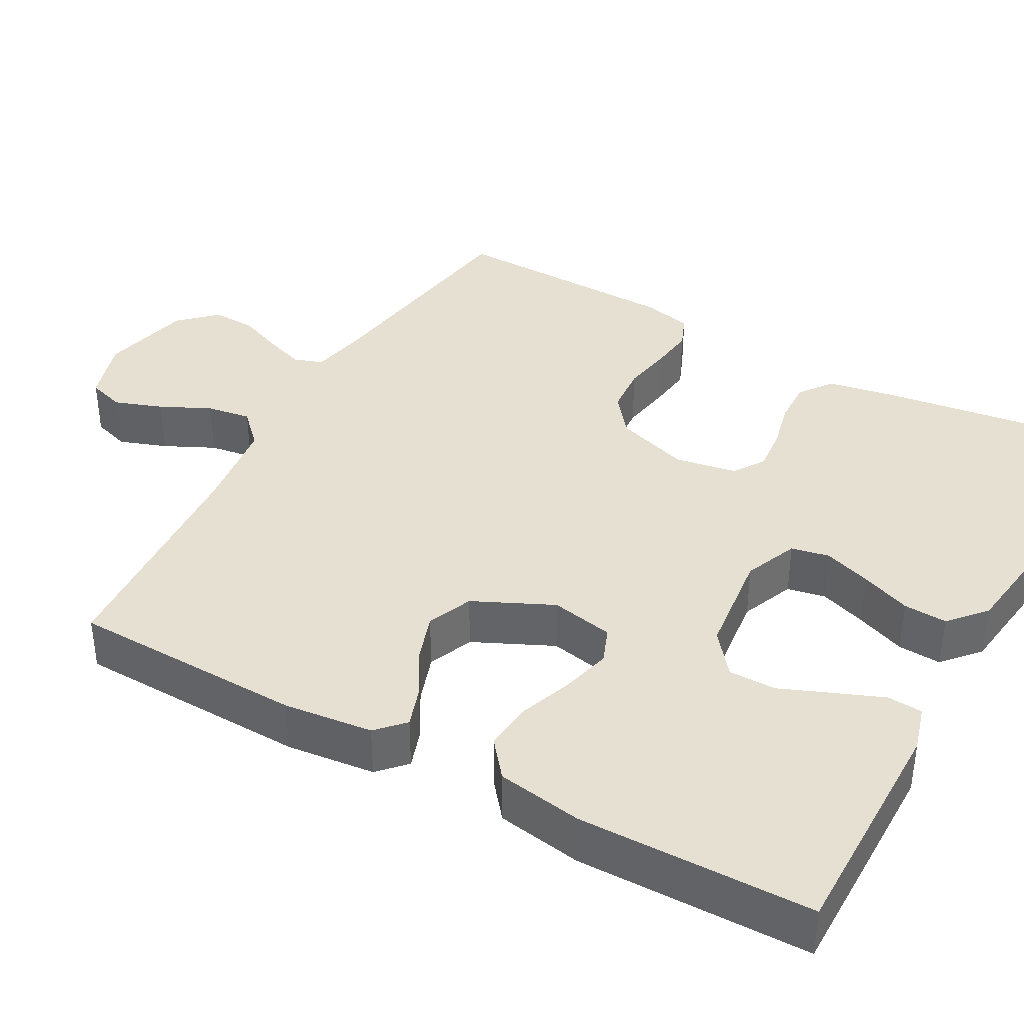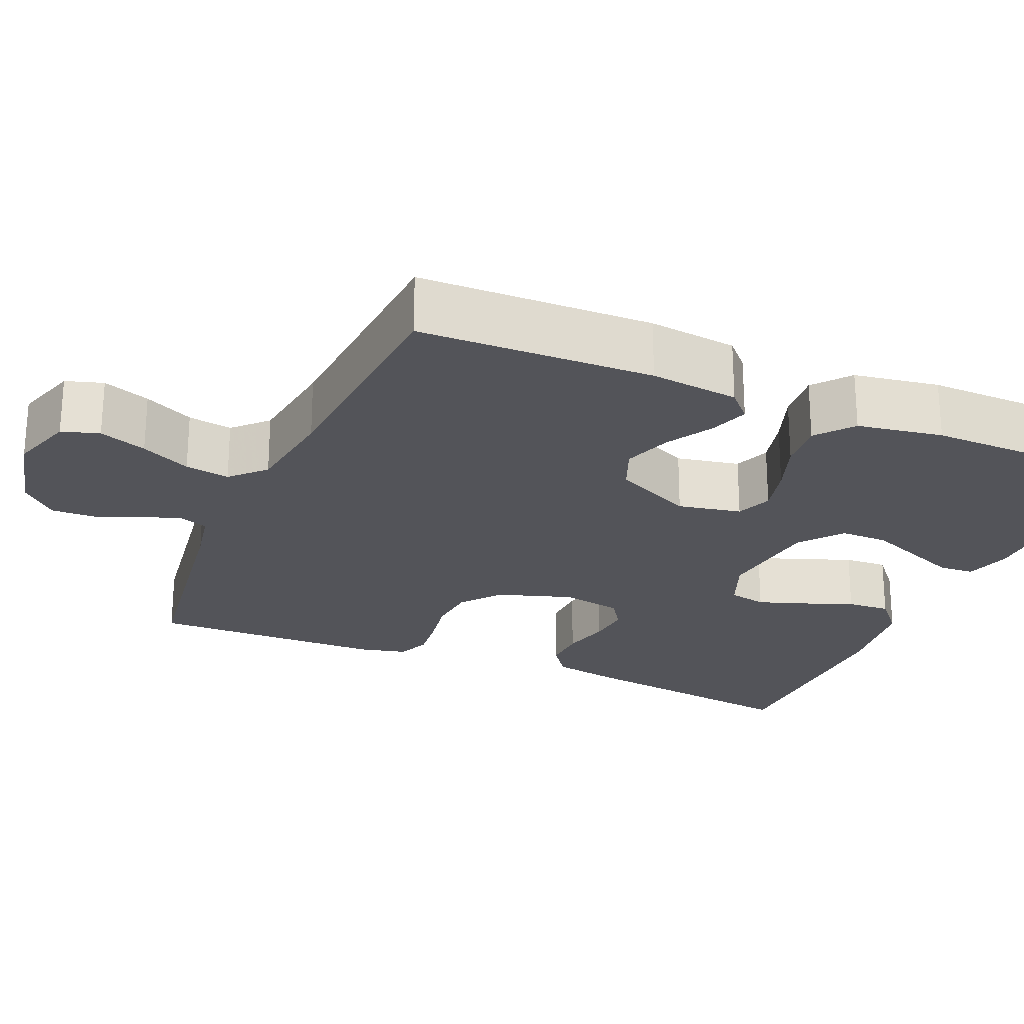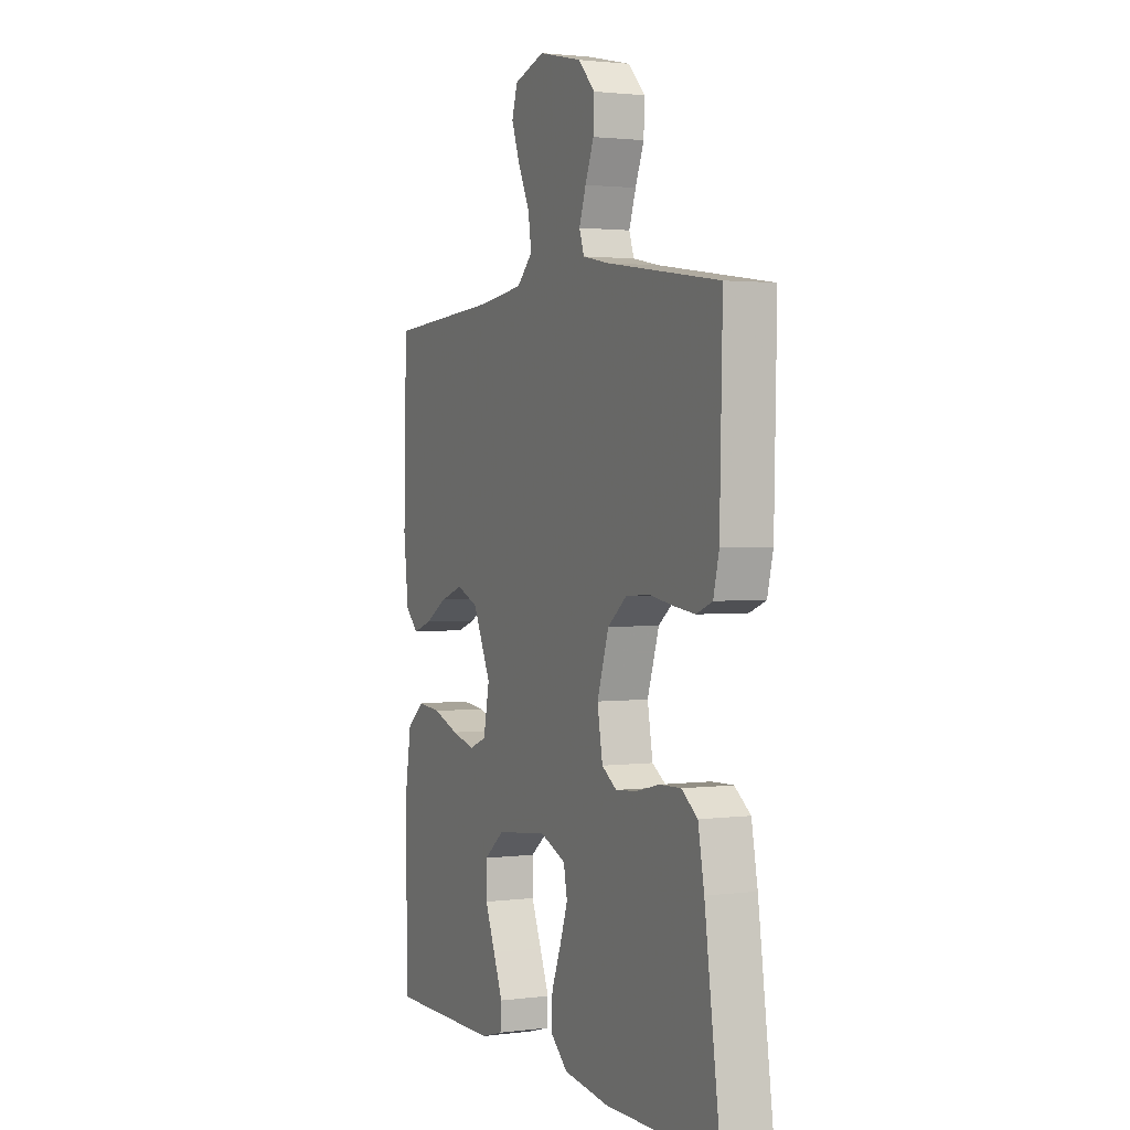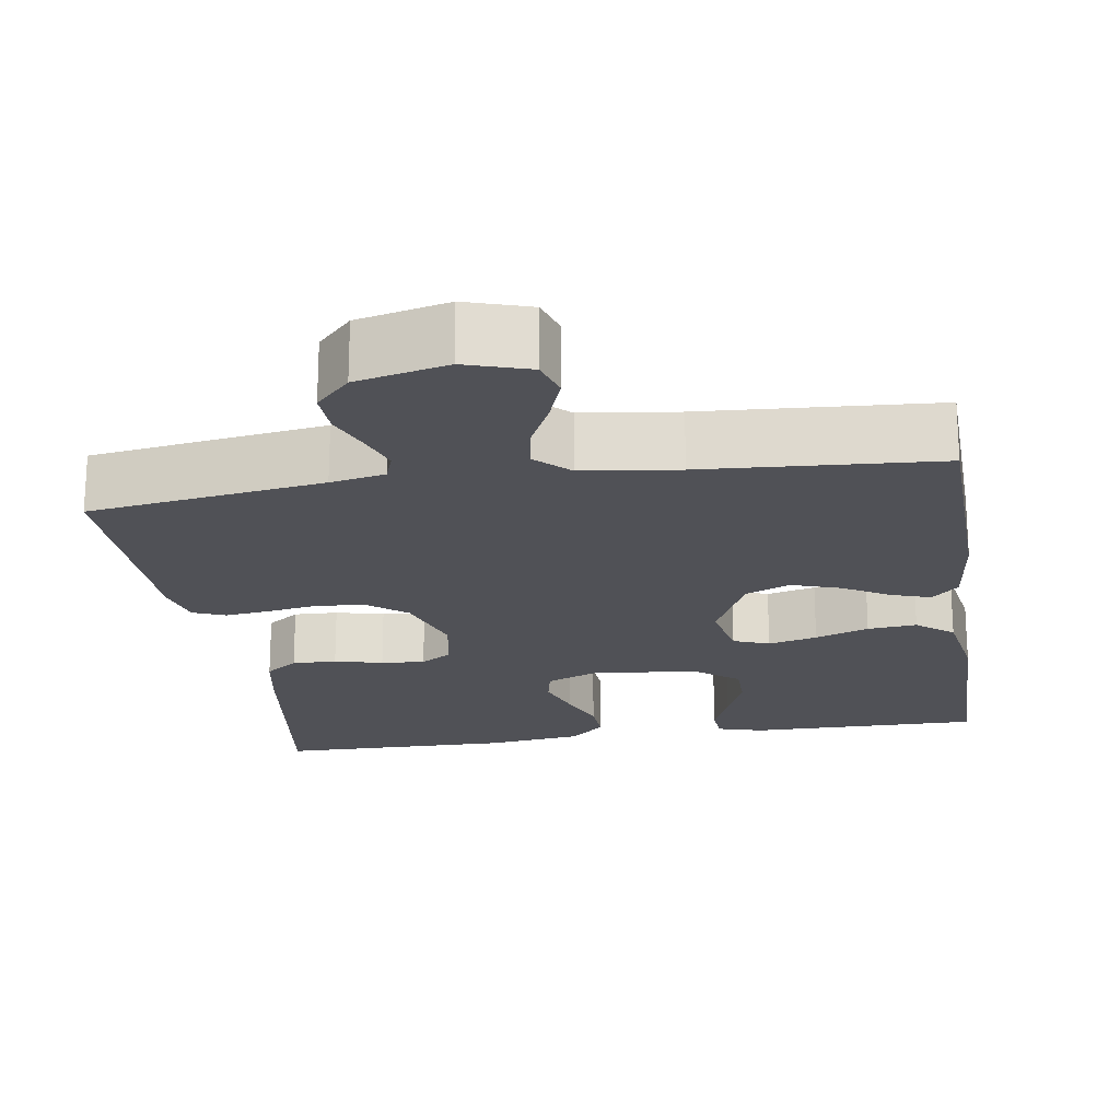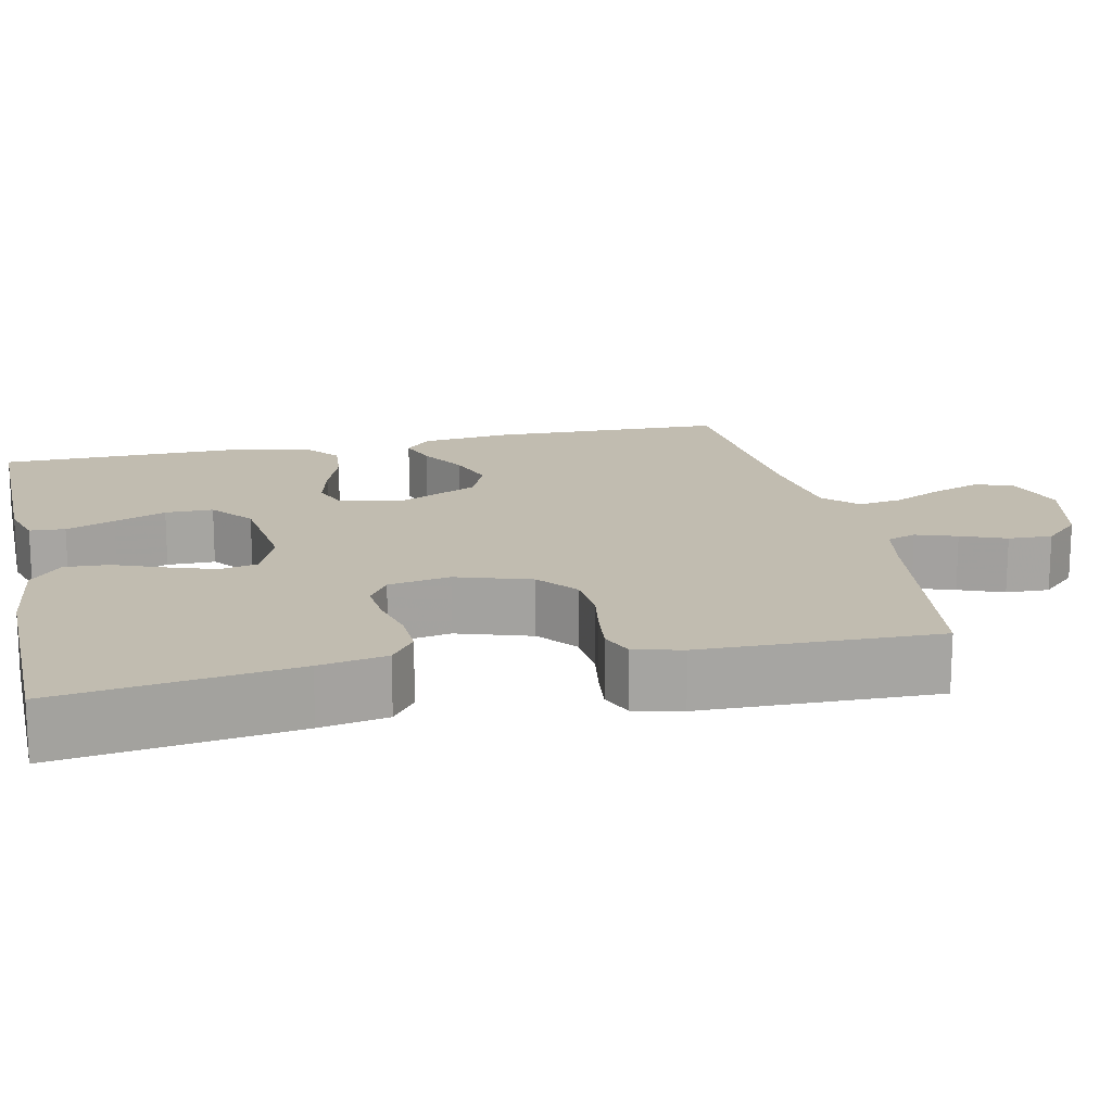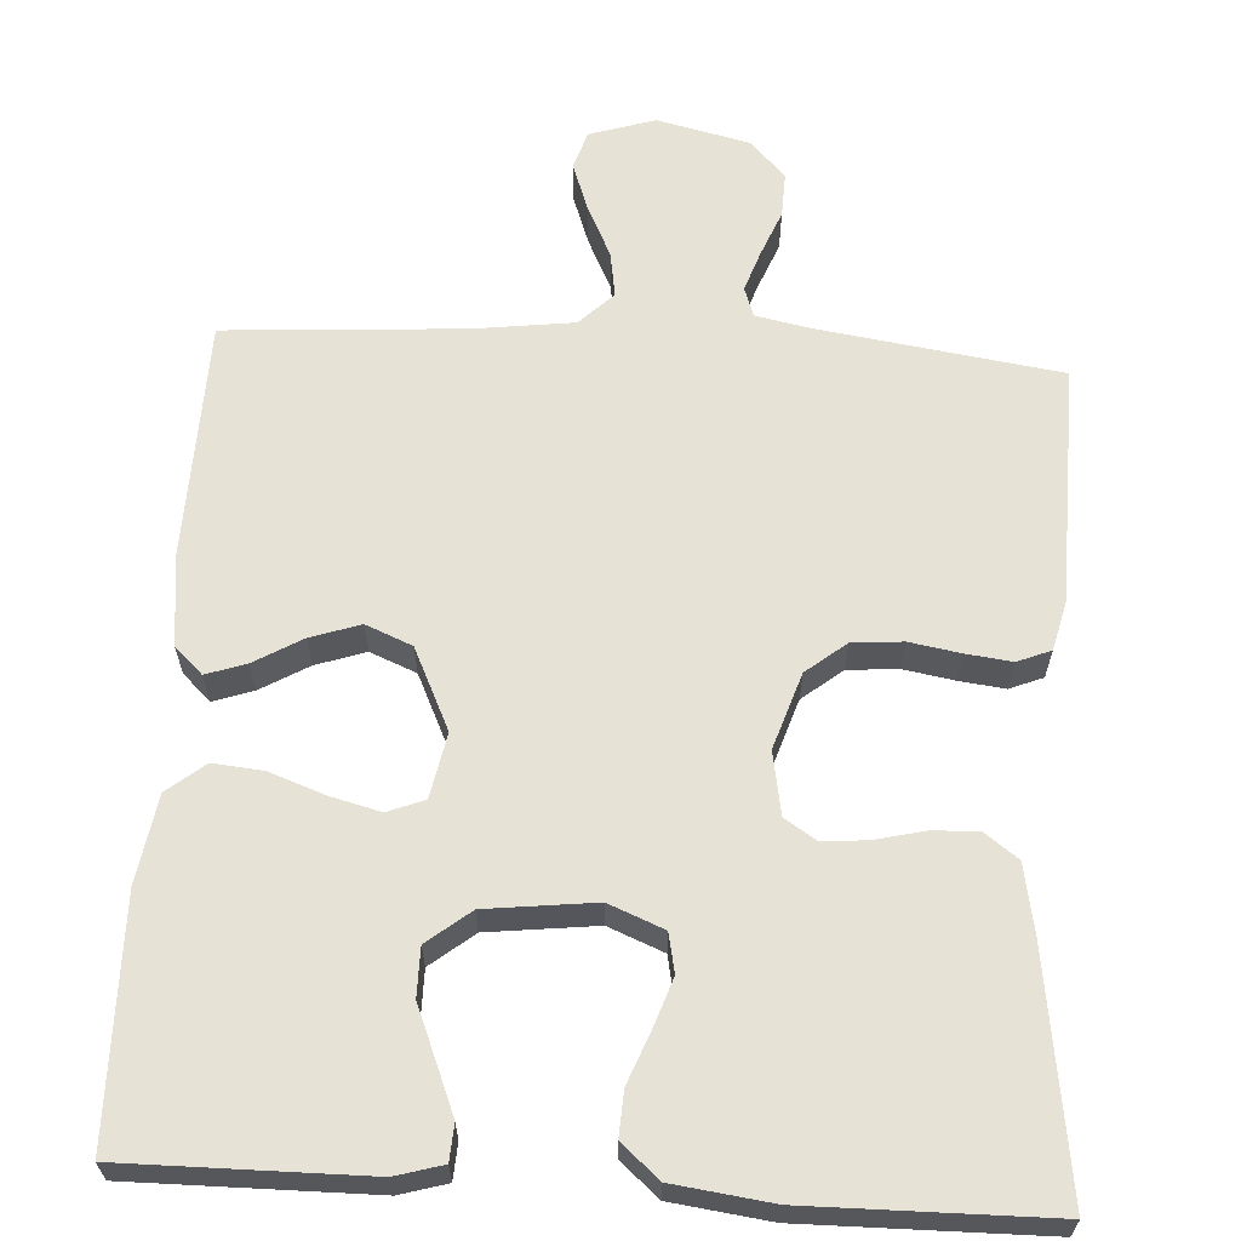
<metadata>
{"format":"obj","ext":"obj","renderer":"f3d","projection":"perspective","resolution":1024,"background":"white","views":[{"elev":38.4,"azim":119.1,"up":"+Y"},{"elev":-23.8,"azim":66.7,"up":"+Y"},{"elev":1.9,"azim":-114.5,"up":"+Z"},{"elev":-20.4,"azim":8.8,"up":"+Y"},{"elev":16.4,"azim":-102.5,"up":"+Y"},{"elev":63.3,"azim":-176.6,"up":"+Y"}]}
</metadata>
<code>
v -0.5 0.07 -0.5
v -0.458 0.07 -0.2
v -0.442 0.07 -0.114
v -0.4 0.07 -0.083
v -0.343 0.07 -0.085
v -0.281 0.07 -0.1
v -0.225 0.07 -0.105
v -0.185 0.07 -0.079
v -0.171 0.07 0
v -0.202 0.07 0.095
v -0.252 0.07 0.135
v -0.315 0.07 0.14
v -0.379 0.07 0.129
v -0.436 0.07 0.122
v -0.478 0.07 0.139
v -0.493 0.07 0.2
v -0.5 0.07 0.5
v -0.2 0.07 0.544
v -0.13 0.07 0.558
v -0.117 0.07 0.595
v -0.135 0.07 0.647
v -0.158 0.07 0.704
v -0.16 0.07 0.76
v -0.116 0.07 0.806
v 0 0.07 0.833
v 0.082 0.07 0.807
v 0.097 0.07 0.759
v 0.075 0.07 0.698
v 0.044 0.07 0.634
v 0.035 0.07 0.577
v 0.077 0.07 0.536
v 0.2 0.07 0.52
v 0.5 0.07 0.5
v 0.508 0.07 0.2
v 0.495 0.07 0.086
v 0.46 0.07 0.053
v 0.41 0.07 0.07
v 0.35 0.07 0.105
v 0.288 0.07 0.126
v 0.23 0.07 0.102
v 0.182 0.07 0
v 0.198 0.07 -0.081
v 0.244 0.07 -0.099
v 0.307 0.07 -0.083
v 0.376 0.07 -0.058
v 0.439 0.07 -0.052
v 0.486 0.07 -0.09
v 0.504 0.07 -0.2
v 0.5 0.07 -0.5
v 0.2 0.07 -0.498
v 0.141 0.07 -0.481
v 0.138 0.07 -0.436
v 0.163 0.07 -0.374
v 0.19 0.07 -0.308
v 0.19 0.07 -0.247
v 0.136 0.07 -0.204
v 0 0.07 -0.188
v -0.069 0.07 -0.216
v -0.079 0.07 -0.265
v -0.058 0.07 -0.326
v -0.033 0.07 -0.39
v -0.03 0.07 -0.446
v -0.077 0.07 -0.487
v -0.2 0.07 -0.503
v -0.5 0 -0.5
v -0.458 0 -0.2
v -0.442 0 -0.114
v -0.4 0 -0.083
v -0.343 0 -0.085
v -0.281 0 -0.1
v -0.225 0 -0.105
v -0.185 0 -0.079
v -0.171 0 0
v -0.202 0 0.095
v -0.252 0 0.135
v -0.315 0 0.14
v -0.379 0 0.129
v -0.436 0 0.122
v -0.478 0 0.139
v -0.493 0 0.2
v -0.5 0 0.5
v -0.2 0 0.544
v -0.13 0 0.558
v -0.117 0 0.595
v -0.135 0 0.647
v -0.158 0 0.704
v -0.16 0 0.76
v -0.116 0 0.806
v 0 0 0.833
v 0.082 0 0.807
v 0.097 0 0.759
v 0.075 0 0.698
v 0.044 0 0.634
v 0.035 0 0.577
v 0.077 0 0.536
v 0.2 0 0.52
v 0.5 0 0.5
v 0.508 0 0.2
v 0.495 0 0.086
v 0.46 0 0.053
v 0.41 0 0.07
v 0.35 0 0.105
v 0.288 0 0.126
v 0.23 0 0.102
v 0.182 0 0
v 0.198 0 -0.081
v 0.244 0 -0.099
v 0.307 0 -0.083
v 0.376 0 -0.058
v 0.439 0 -0.052
v 0.486 0 -0.09
v 0.504 0 -0.2
v 0.5 0 -0.5
v 0.2 0 -0.498
v 0.141 0 -0.481
v 0.138 0 -0.436
v 0.163 0 -0.374
v 0.19 0 -0.308
v 0.19 0 -0.247
v 0.136 0 -0.204
v 0 0 -0.188
v -0.069 0 -0.216
v -0.079 0 -0.265
v -0.058 0 -0.326
v -0.033 0 -0.39
v -0.03 0 -0.446
v -0.077 0 -0.487
v -0.2 0 -0.503
f 4 5 6
f 3 4 6
f 2 3 6
f 1 2 6
f 64 1 6
f 63 64 6
f 62 63 6
f 61 62 6
f 60 61 6
f 59 60 6 7
f 58 59 7 8
f 57 58 8 9
f 56 57 9 10
f 55 56 10
f 52 53 54
f 51 52 54
f 50 51 54
f 49 50 54
f 48 49 54
f 47 48 54
f 46 47 54
f 45 46 54
f 44 45 54
f 43 44 54 55
f 42 43 55
f 41 42 55 10
f 36 37 38
f 35 36 38
f 34 35 38
f 33 34 38
f 32 33 38
f 31 32 38 39
f 30 31 39 40
f 27 28 29
f 26 27 29
f 25 26 29
f 24 25 29
f 23 24 29
f 22 23 29
f 21 22 29
f 20 21 29 30
f 41 10 11
f 40 41 11
f 30 40 11
f 20 30 11
f 19 20 11
f 16 17 18
f 15 16 18
f 14 15 18
f 13 14 18
f 12 13 18
f 11 12 18 19
f 70 69 68
f 70 68 67
f 70 67 66
f 70 66 65
f 70 65 128
f 70 128 127
f 70 127 126
f 70 126 125
f 70 125 124
f 71 70 124 123
f 72 71 123 122
f 73 72 122 121
f 74 73 121 120
f 74 120 119
f 118 117 116
f 118 116 115
f 118 115 114
f 118 114 113
f 118 113 112
f 118 112 111
f 118 111 110
f 118 110 109
f 118 109 108
f 119 118 108 107
f 119 107 106
f 74 119 106 105
f 102 101 100
f 102 100 99
f 102 99 98
f 102 98 97
f 102 97 96
f 103 102 96 95
f 104 103 95 94
f 93 92 91
f 93 91 90
f 93 90 89
f 93 89 88
f 93 88 87
f 93 87 86
f 93 86 85
f 94 93 85 84
f 75 74 105
f 75 105 104
f 75 104 94
f 75 94 84
f 75 84 83
f 82 81 80
f 82 80 79
f 82 79 78
f 82 78 77
f 82 77 76
f 83 82 76 75
f 1 65 66 2
f 2 66 67 3
f 3 67 68 4
f 4 68 69 5
f 5 69 70 6
f 6 70 71 7
f 7 71 72 8
f 8 72 73 9
f 9 73 74 10
f 10 74 75 11
f 11 75 76 12
f 12 76 77 13
f 13 77 78 14
f 14 78 79 15
f 15 79 80 16
f 16 80 81 17
f 17 81 82 18
f 18 82 83 19
f 19 83 84 20
f 20 84 85 21
f 21 85 86 22
f 22 86 87 23
f 23 87 88 24
f 24 88 89 25
f 25 89 90 26
f 26 90 91 27
f 27 91 92 28
f 28 92 93 29
f 29 93 94 30
f 30 94 95 31
f 31 95 96 32
f 32 96 97 33
f 33 97 98 34
f 34 98 99 35
f 35 99 100 36
f 36 100 101 37
f 37 101 102 38
f 38 102 103 39
f 39 103 104 40
f 40 104 105 41
f 41 105 106 42
f 42 106 107 43
f 43 107 108 44
f 44 108 109 45
f 45 109 110 46
f 46 110 111 47
f 47 111 112 48
f 48 112 113 49
f 49 113 114 50
f 50 114 115 51
f 51 115 116 52
f 52 116 117 53
f 53 117 118 54
f 54 118 119 55
f 55 119 120 56
f 56 120 121 57
f 57 121 122 58
f 58 122 123 59
f 59 123 124 60
f 60 124 125 61
f 61 125 126 62
f 62 126 127 63
f 63 127 128 64
f 64 128 65 1

</code>
